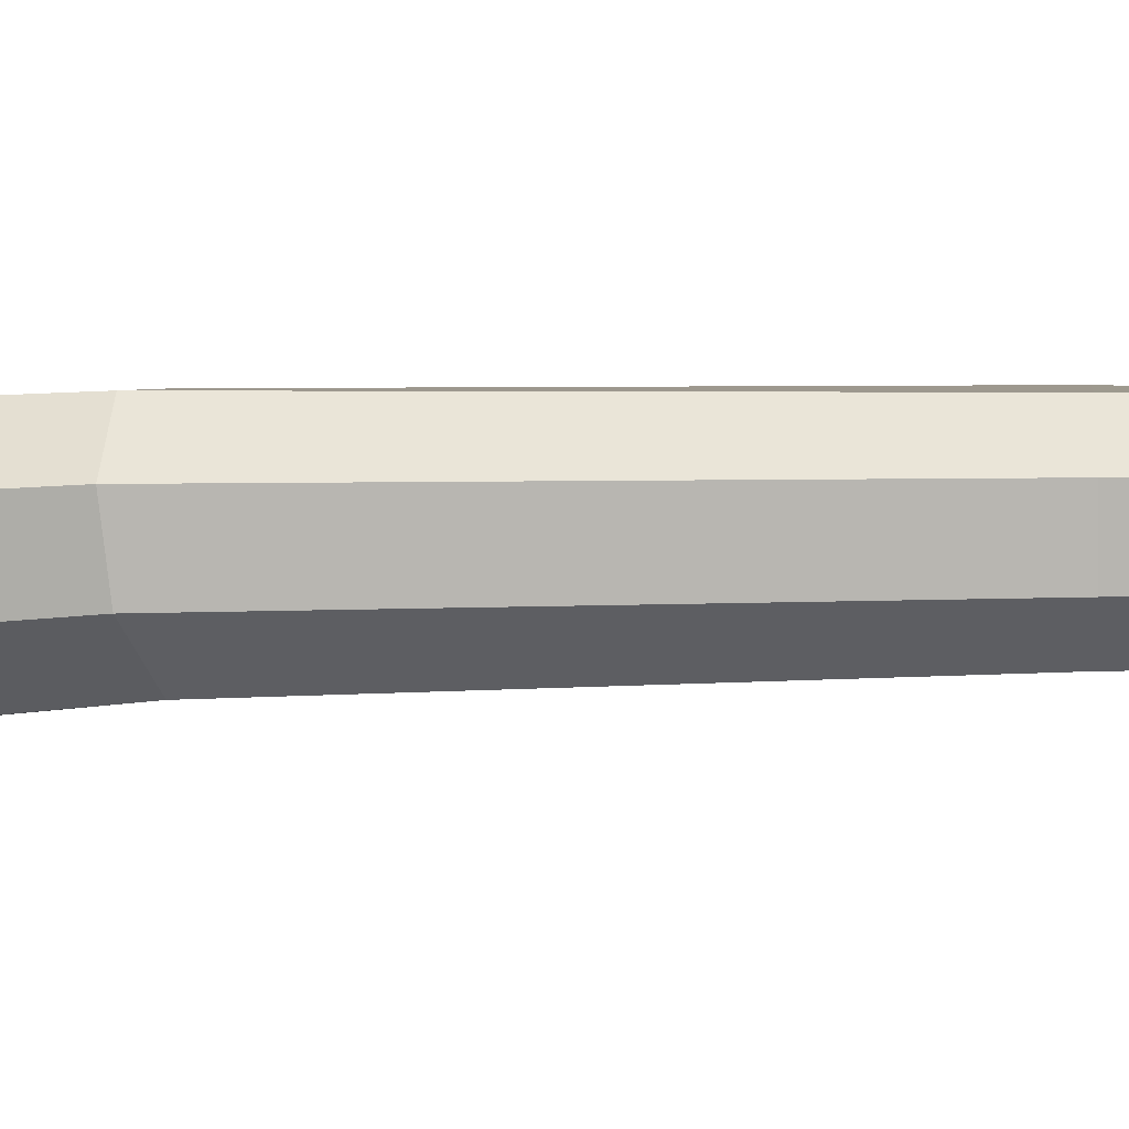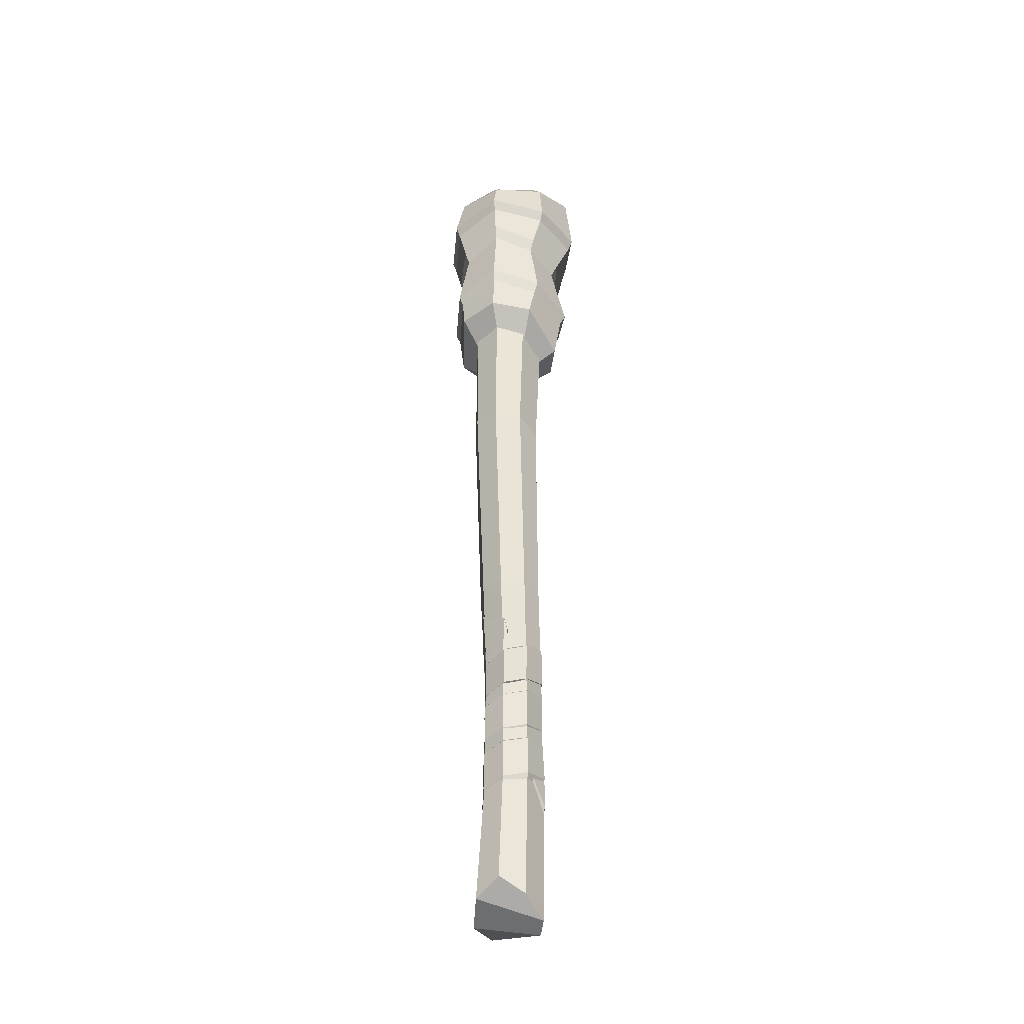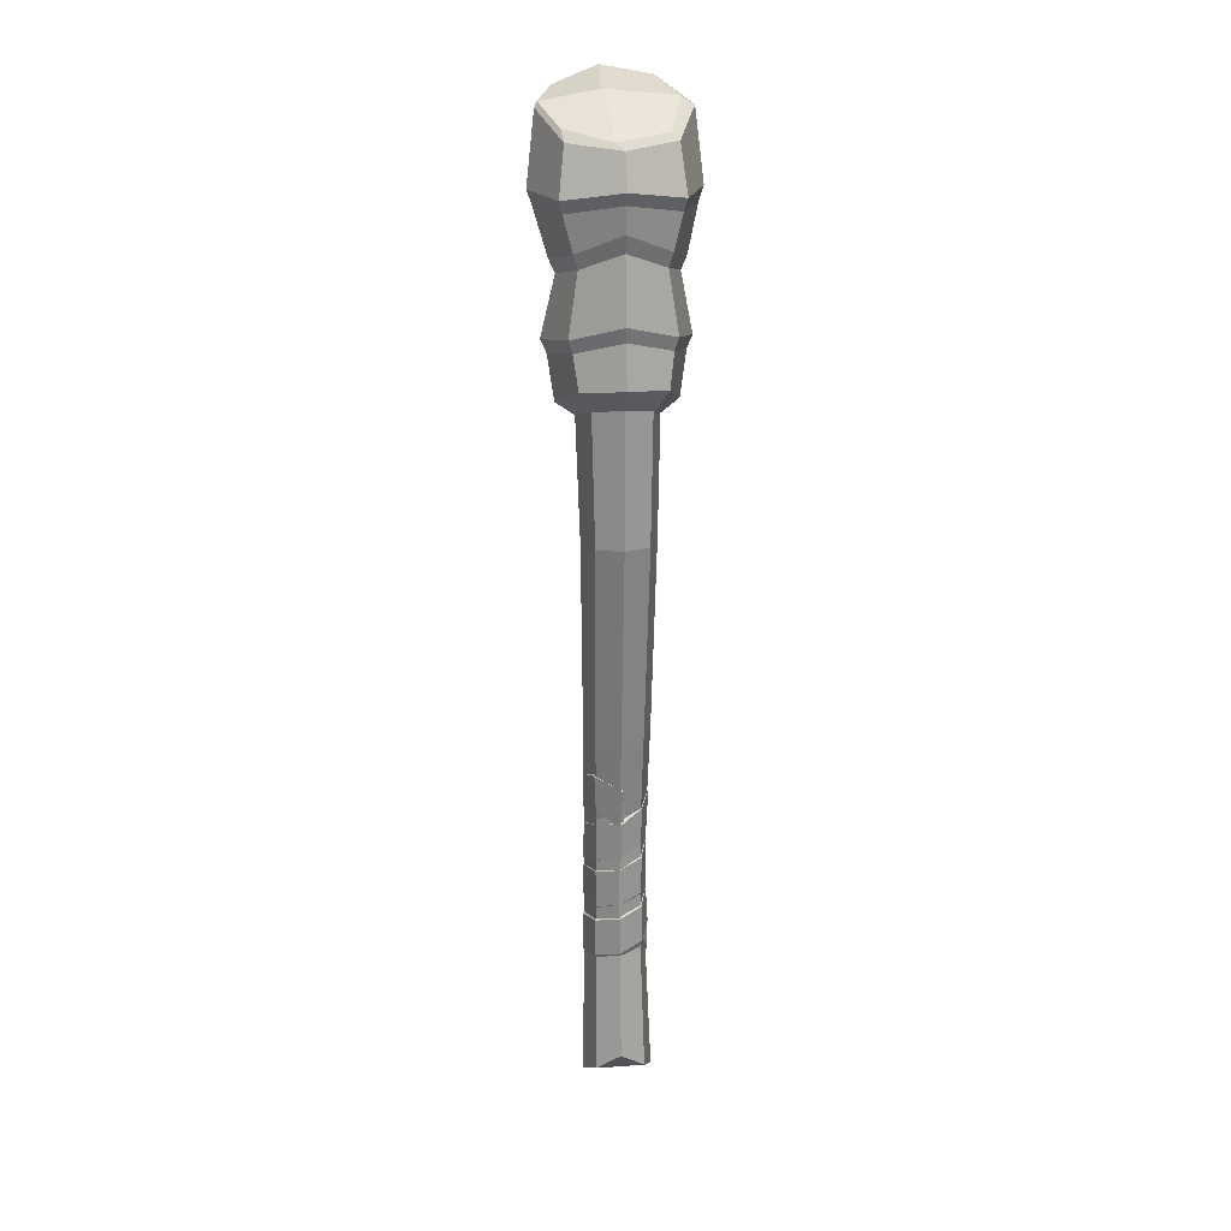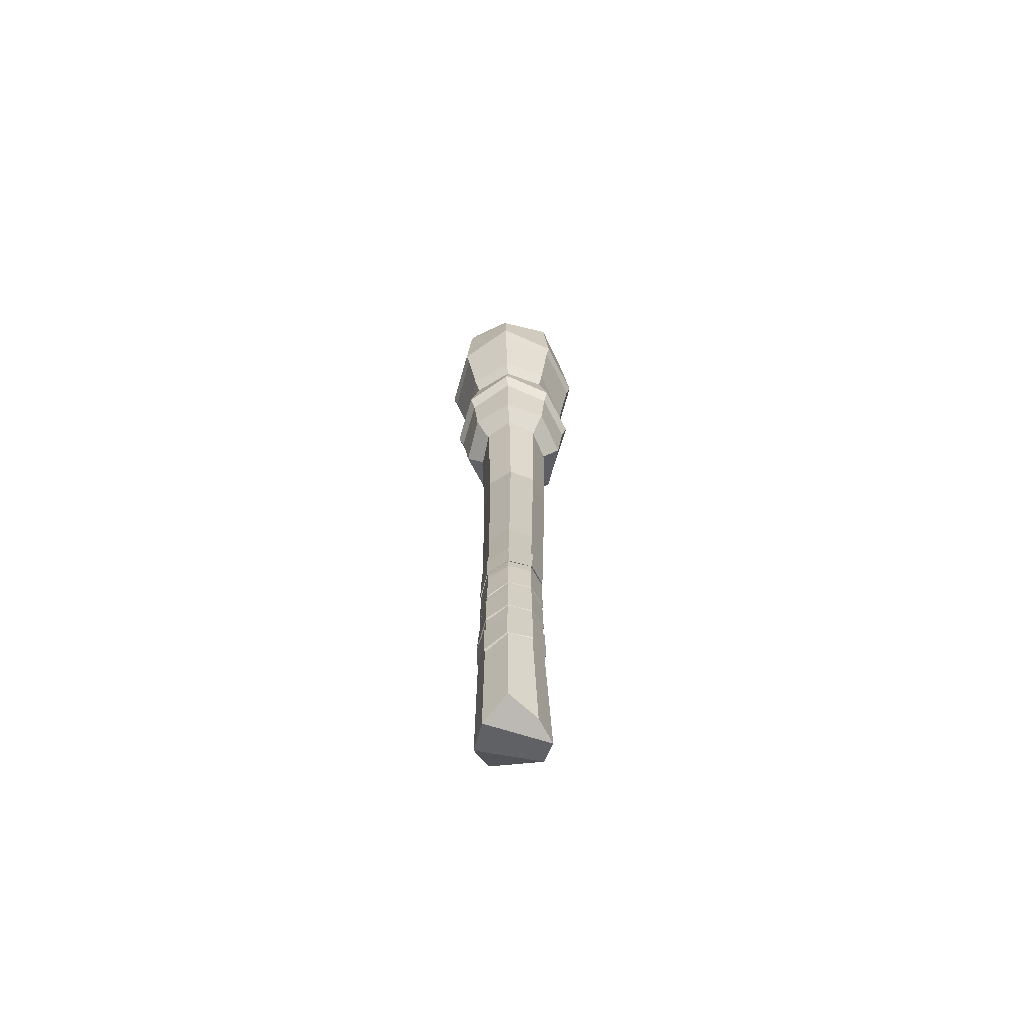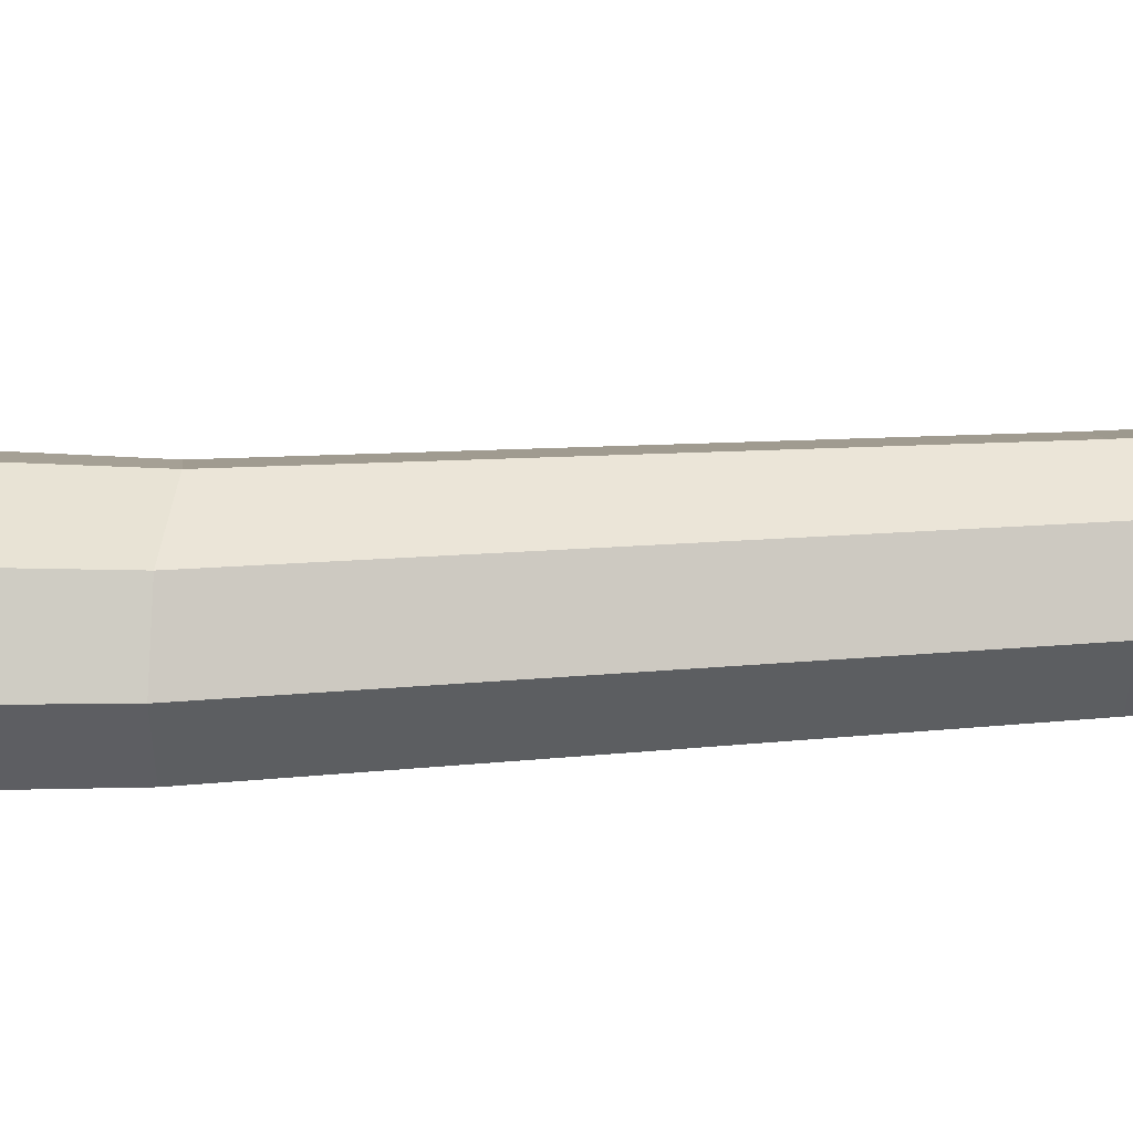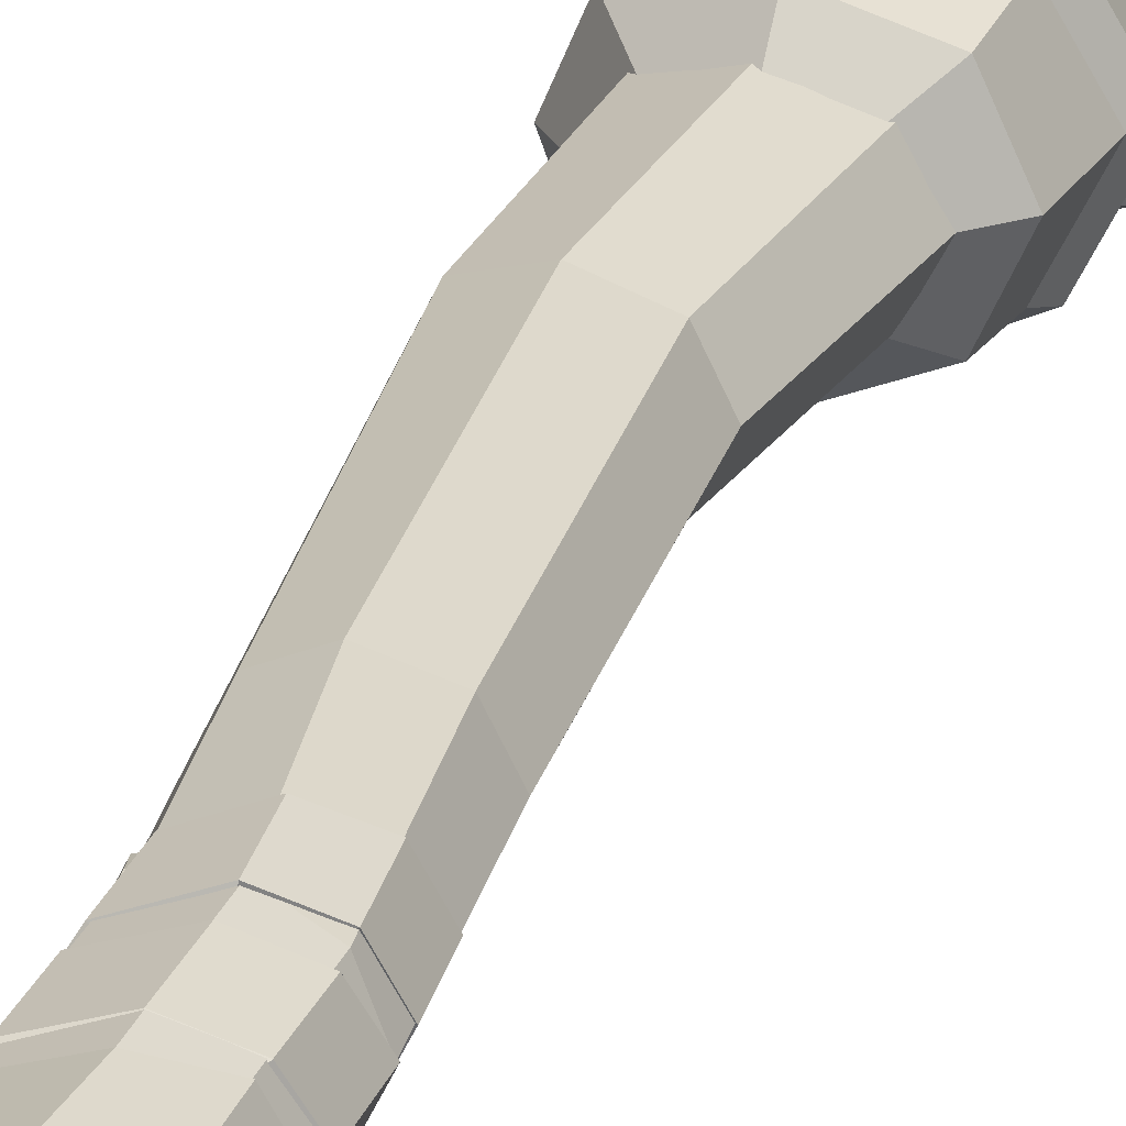
<metadata>
{"format":"obj","ext":"obj","renderer":"f3d","projection":"perspective","resolution":1024,"background":"white","views":[{"elev":-17.7,"azim":-82.1,"up":"+Z"},{"elev":-35.6,"azim":-74.6,"up":"+Y"},{"elev":22.9,"azim":-96.8,"up":"+Y"},{"elev":-67.0,"azim":95.7,"up":"+Y"},{"elev":23.3,"azim":-92.2,"up":"+Z"},{"elev":24.7,"azim":17.6,"up":"+Z"}]}
</metadata>
<code>
o WoodenTorch_Cylinder.032
v -0.06677 0.9856 -0.09561
v 0.002968 1.908 -0.1201
v 0.01469 0.9856 -0.06761
v 0.1205 1.908 -0.08496
v 0.04843 0.9856 -0
v 0.1692 1.908 -0
v 0.01469 0.9856 0.06761
v 0.1205 1.908 0.08496
v -0.06677 0.9856 0.09561
v 0.002968 1.908 0.1201
v -0.1483 1.002 0.06761
v -0.1146 1.908 0.08496
v -0.1817 1.007 -0
v -0.1632 1.908 -0
v -0.1483 1.002 -0.06761
v -0.1146 1.908 -0.08496
v -0.02278 0.4477 -0.08747
v 0.05126 0.4561 -0.06185
v 0.08193 0.4596 -0
v 0.05126 0.4561 0.06185
v -0.02278 0.4477 0.08747
v -0.08401 0.4411 0.06185
v -0.1147 0.4376 -0
v -0.08401 0.4411 -0.06185
v -0.02851 -0.5757 -0.09421
v 0.04658 -0.5834 -0.06662
v 0.09527 -0.5384 -0
v 0.04658 -0.5834 0.06662
v -0.02851 -0.5757 0.09421
v -0.1036 -0.5286 0.06662
v -0.1243 -0.4808 -0
v -0.1036 -0.5286 -0.06662
v 0.01909 2.033 -0.1873
v -0.1257 1.977 -0.1325
v -0.1847 1.967 -0
v 0.1651 2.058 0.1325
v 0.1651 2.058 -0.1325
v 0.218 2.039 -0
v 0.01909 2.033 0.1873
v -0.1257 1.977 0.1325
v -0.1548 1.852 -0.1481
v 0.007015 1.848 -0.2094
v -0.1548 1.852 0.1481
v -0.2216 1.88 -0
v 0.1597 1.865 -0.1481
v 0.2339 1.9 -0
v 0.1597 1.865 0.1481
v 0.007015 1.848 0.2094
v 0.1261 1.673 0.1162
v -0.1995 1.781 -0
v -0.1534 1.729 -0.1162
v -0.04204 1.695 -0.1644
v -0.04204 1.695 0.1644
v -0.1534 1.729 0.1162
v 0.1261 1.673 -0.1162
v 0.1775 1.685 -0
v -0.1607 1.529 -0.1303
v -0.01545 1.495 0.1843
v 0.1132 1.523 0.1303
v -0.1607 1.529 0.1303
v -0.2144 1.569 -0
v 0.1756 1.558 -0
v -0.01545 1.495 -0.1843
v 0.1132 1.523 -0.1303
v -0.1765 1.406 -0.1076
v -0.2233 1.419 -0
v -0.1765 1.406 0.1076
v -0.0317 1.343 0.1522
v 0.08936 1.363 0.1076
v 0.1379 1.366 -0
v 0.08936 1.363 -0.1076
v -0.0317 1.343 -0.1522
v 0.03231 1.292 -0.0619
v -0.03511 1.296 -0.08754
v 0.06023 1.289 -0
v -0.1305 1.303 -0
v -0.1025 1.301 0.0619
v 0.03231 1.292 0.0619
v -0.03511 1.296 0.08754
v -0.1025 1.301 -0.0619
v 0.1043 1.643 -0.1053
v -0.1892 1.736 -0
v -0.04525 1.66 -0.1489
v 0.1511 1.654 -0
v 0.1043 1.643 0.1053
v -0.04525 1.66 0.1489
v -0.1471 1.691 -0.1053
v -0.1471 1.691 0.1053
v -0.157 1.495 0.1198
v -0.0221 1.462 0.1694
v 0.09694 1.488 -0.1198
v -0.2064 1.531 -0
v -0.0221 1.462 -0.1694
v 0.1541 1.519 -0
v -0.157 1.495 -0.1198
v 0.09694 1.488 0.1198
v -0.1463 1.82 0.1396
v -0.2087 1.849 -0
v 0.2223 1.858 -0
v 0.005048 1.814 0.1974
v -0.1463 1.82 -0.1396
v 0.1529 1.826 0.1396
v 0.1529 1.826 -0.1396
v 0.005048 1.814 -0.1974
v 0.1396 2.067 -0.1368
v 0.02427 2.047 -0.1801
v -0.1671 1.983 -0.02065
v -0.1202 1.996 0.1118
v 0.02402 2.054 0.1551
v 0.1695 2.081 0.1118
v -0.09009 2.003 -0.1368
v 0.2112 2.067 0.007176
v 0.1672 2.107 -0.02065
v -0.1194 2.008 -0.02065
v 0.0233 2.073 -0.03218
v 0.02278 -0.2393 -0.08429
v 0.01989 0.1625 -0.08244
v 0.08322 0.1461 -0.05815
v 0.08341 -0.2552 -0.05969
v 0.1116 0.1356 -0
v 0.116 -0.2667 -0
v 0.08322 0.1461 0.05815
v 0.08341 -0.2552 0.05969
v 0.01989 0.1625 0.08244
v 0.02278 -0.2393 0.08428
v -0.05646 0.2135 0.05899
v -0.05714 -0.1864 0.06004
v -0.09016 0.2409 -0
v -0.08653 -0.1601 -0
v -0.05646 0.2135 -0.05899
v -0.05714 -0.1864 -0.06004
v -0.01048 -0.09276 0.05498
v -0.04708 -0.1474 0.0649
v 0.01945 -0.1464 0.08816
v 0.02264 -0.2296 0.08836
v 0.08318 -0.177 0.06274
v 0.08274 -0.2808 0.06227
v 0.1157 -0.162 0.000654
v 0.1172 -0.2648 0.001334
v 0.08477 -0.1367 -0.06105
v 0.085 -0.2416 -0.06111
v 0.01861 -0.1121 -0.08747
v 0.01794 -0.2171 -0.08758
v -0.05966 -0.08975 -0.06146
v -0.06123 -0.1965 -0.0619
v -0.09038 -0.07255 0.000787
v -0.09178 -0.1788 0.000902
v -0.05916 -0.05607 0.06193
v -0.06059 -0.1613 0.06365
v 0.02128 -0.04221 0.08349
v 0.01899 -0.1479 0.08945
v 0.08542 -0.01077 0.0595
v 0.08622 -0.1159 0.05929
v 0.114 -0.000305 -0.000151
v 0.1151 -0.1051 0.000273
v 0.0846 0.01702 -0.06008
v 0.08402 -0.08798 -0.06077
v 0.02078 0.03668 -0.08405
v 0.02033 -0.06824 -0.08463
v -0.0593 0.05816 -0.06046
v -0.05979 -0.04677 -0.06019
v -0.08913 0.07449 -0.000355
v -0.08794 -0.0303 -0.000285
v -0.05866 0.09198 0.06111
v -0.05886 -0.01295 0.06138
v 0.02105 0.1077 0.08352
v 0.02066 0.00273 0.08366
v 0.08662 0.1201 0.05718
v 0.08584 0.01528 0.05818
v 0.1133 0.1376 -0.000691
v 0.1134 0.03326 -0.000267
v 0.08387 0.1538 -0.05889
v 0.08579 0.0506 -0.05942
v 0.01732 0.1661 -0.08346
v 0.0176 0.06213 -0.08436
v -0.05693 0.1968 -0.05957
v -0.05742 0.09183 -0.0593
v -0.09617 0.2137 0.004726
v -0.09226 0.1108 0.002883
v -0.05895 0.2383 0.06173
v -0.05976 0.1316 0.05936
v 0.009937 0.2558 0.0864
v 0.01947 0.1516 0.08561
v 0.0726 0.2705 0.06218
v 0.0817 0.1664 0.05994
v 0.1001 0.2846 0.000426
v 0.1089 0.1804 -0.001056
v 0.06711 0.3007 -0.06441
v 0.07732 0.1967 -0.06283
v 0.00144 0.3186 -0.08743
v 0.0141 0.214 -0.08488
v -0.07208 0.3472 -0.06433
v -0.06212 0.2435 -0.05952
v -0.102 0.3132 0.005755
v -0.09125 0.1992 0.000685
v -0.09349 0.2797 0.01365
v -0.08617 0.1868 0.008096
v -0.008097 -0.08261 0.04865
v -0.04043 -0.1805 0.05742
v 0.01835 -0.1363 0.07797
v 0.01742 -0.2713 0.07847
v 0.07467 -0.167 0.05551
v 0.07427 -0.3078 0.05509
v 0.1034 -0.1519 0.000646
v 0.1048 -0.2956 0.001247
v 0.07607 -0.1266 -0.05388
v 0.07628 -0.2732 -0.05393
v 0.01761 -0.102 -0.07723
v 0.01702 -0.2477 -0.07732
v -0.05155 -0.07959 -0.05424
v -0.05294 -0.2348 -0.05463
v -0.0787 -0.06238 0.000763
v -0.07993 -0.2153 0.000864
v -0.0511 -0.04588 0.05479
v -0.05237 -0.1959 0.05631
v 0.01997 -0.03201 0.07384
v 0.01795 -0.1811 0.07911
v 0.07665 -0.000553 0.05264
v 0.07736 -0.1456 0.05246
v 0.1019 0.009923 -6.6e-05
v 0.1029 -0.1337 0.000309
v 0.07592 0.02726 -0.05302
v 0.07541 -0.1148 -0.05363
v 0.01953 0.04694 -0.0742
v 0.01914 -0.09295 -0.07472
v -0.05123 0.06843 -0.05336
v -0.05167 -0.06919 -0.05312
v -0.07759 0.08478 -0.000246
v -0.07654 -0.05096 -0.000184
v -0.05067 0.1023 0.05407
v -0.05085 -0.03177 0.0543
v 0.01977 0.118 0.07387
v 0.01943 -0.01442 0.07399
v 0.07771 0.1304 0.05059
v 0.07702 -0.000529 0.05148
v 0.1013 0.1479 -0.000543
v 0.1014 0.01937 -0.000168
v 0.07528 0.1641 -0.05197
v 0.07697 0.03855 -0.05244
v 0.01647 0.1764 -0.07368
v 0.01672 0.05131 -0.07448
v -0.04913 0.2071 -0.05257
v -0.04957 0.08417 -0.05233
v -0.08382 0.224 0.004244
v -0.08036 0.1052 0.002615
v -0.05093 0.2487 0.05461
v -0.05164 0.1281 0.05252
v 0.009948 0.2662 0.07642
v 0.01837 0.1503 0.07572
v 0.06532 0.2809 0.05501
v 0.07336 0.1667 0.05303
v 0.08958 0.295 0.000444
v 0.09741 0.1822 -0.000865
v 0.06047 0.3112 -0.05685
v 0.06949 0.2003 -0.05545
v 0.00244 0.3291 -0.07719
v 0.01362 0.2193 -0.07494
v -0.06252 0.3577 -0.05678
v -0.05372 0.252 -0.05252
v -0.08893 0.3237 0.005153
v -0.07946 0.203 0.000673
v -0.08144 0.2901 0.01213
v -0.07498 0.1892 0.007221
f 1 2 4 3
f 3 4 6 5
f 5 6 8 7
f 7 8 10 9
f 9 10 12 11
f 11 12 14 13
f 4 2 16 14 12 10 8 6
f 13 14 16 15
f 15 16 2 1
f 5 7 20 19
f 129 131 32 31
f 11 13 23 22
f 7 9 21 20
f 13 15 24 23
f 3 5 19 18
f 9 11 22 21
f 15 1 17 24
f 1 3 18 17
f 24 17 117 130
f 125 127 30 29
f 121 123 28 27
f 127 129 31 30
f 123 125 29 28
f 131 116 25 32
f 119 121 27 26
f 25 28 29 32
f 116 119 26 25
f 22 23 128 126
f 20 21 124 122
f 18 19 120 118
f 23 24 130 128
f 21 22 126 124
f 19 20 122 120
f 32 29 30 31
f 28 25 26 27
f 117 118 119 116
f 118 120 121 119
f 120 122 123 121
f 122 124 125 123
f 124 126 127 125
f 126 128 129 127
f 128 130 131 129
f 130 117 116 131
f 17 18 118 117
f 83 87 51 52
f 35 40 108 107
f 47 46 38 36
f 84 81 55 56
f 42 41 34 33
f 98 97 43 44
f 95 92 61 57
f 87 82 50 51
f 48 47 36 39
f 43 48 39 40
f 88 86 53 54
f 81 83 52 55
f 45 42 33 37
f 41 44 35 34
f 46 45 37 38
f 44 43 40 35
f 69 68 79 78
f 86 85 49 53
f 92 89 60 61
f 85 84 56 49
f 94 91 64 62
f 91 93 63 64
f 93 95 57 63
f 96 94 62 59
f 82 88 54 50
f 103 104 42 45
f 90 96 59 58
f 89 90 58 60
f 100 102 47 48
f 99 103 45 46
f 101 98 44 41
f 104 101 41 42
f 97 100 48 43
f 102 99 46 47
f 73 75 78 79 77 76 80 74
f 68 67 77 79
f 67 66 76 77
f 72 71 73 74
f 66 65 80 76
f 65 72 74 80
f 70 69 78 75
f 71 70 75 73
f 61 60 88 82
f 59 62 84 85
f 58 59 85 86
f 64 63 83 81
f 60 58 86 88
f 57 61 82 87
f 62 64 81 84
f 63 57 87 83
f 67 68 90 89
f 68 69 96 90
f 69 70 94 96
f 72 65 95 93
f 71 72 93 91
f 70 71 91 94
f 66 67 89 92
f 65 66 92 95
f 49 56 99 102
f 54 53 100 97
f 52 51 101 104
f 51 50 98 101
f 56 55 103 99
f 53 49 102 100
f 55 52 104 103
f 50 54 97 98
f 38 37 105 112
f 37 33 106 105
f 34 35 107 111
f 36 38 112 110
f 39 36 110 109
f 33 34 111 106
f 40 39 109 108
f 105 113 112
f 112 113 110
f 108 114 107
f 114 111 107
f 109 115 114 108
f 115 106 111 114
f 110 113 115 109
f 113 105 106 115
f 133 135 134 132
f 135 137 136 134
f 137 139 138 136
f 139 141 140 138
f 151 153 152 150
f 143 145 144 142
f 145 147 146 144
f 147 149 148 146
f 149 151 150 148
f 153 155 154 152
f 155 157 156 154
f 157 159 158 156
f 159 161 160 158
f 161 163 162 160
f 163 165 164 162
f 165 167 166 164
f 167 169 168 166
f 169 171 170 168
f 171 173 172 170
f 173 175 174 172
f 177 179 178 176
f 179 181 180 178
f 181 183 182 180
f 183 185 184 182
f 185 187 186 184
f 187 189 188 186
f 189 191 190 188
f 193 195 194 192
f 195 197 196 194
f 141 143 142 140
f 175 177 176 174
f 191 193 192 190
f 172 174 240 238
f 146 148 214 212
f 175 173 239 241
f 149 147 213 215
f 174 176 242 240
f 148 150 216 214
f 177 175 241 243
f 151 149 215 217
f 176 178 244 242
f 150 152 218 216
f 179 177 243 245
f 153 151 217 219
f 178 180 246 244
f 152 154 220 218
f 181 179 245 247
f 155 153 219 221
f 180 182 248 246
f 154 156 222 220
f 183 181 247 249
f 157 155 221 223
f 182 184 250 248
f 156 158 224 222
f 185 183 249 251
f 159 157 223 225
f 184 186 252 250
f 158 160 226 224
f 132 134 200 198
f 187 185 251 253
f 161 159 225 227
f 135 133 199 201
f 186 188 254 252
f 160 162 228 226
f 134 136 202 200
f 189 187 253 255
f 163 161 227 229
f 137 135 201 203
f 188 190 256 254
f 162 164 230 228
f 136 138 204 202
f 191 189 255 257
f 165 163 229 231
f 139 137 203 205
f 190 192 258 256
f 164 166 232 230
f 138 140 206 204
f 193 191 257 259
f 167 165 231 233
f 141 139 205 207
f 192 194 260 258
f 166 168 234 232
f 140 142 208 206
f 195 193 259 261
f 169 167 233 235
f 143 141 207 209
f 194 196 262 260
f 168 170 236 234
f 142 144 210 208
f 197 195 261 263
f 171 169 235 237
f 145 143 209 211
f 170 172 238 236
f 144 146 212 210
f 173 171 237 239
f 147 145 211 213
f 197 263 262 196

</code>
